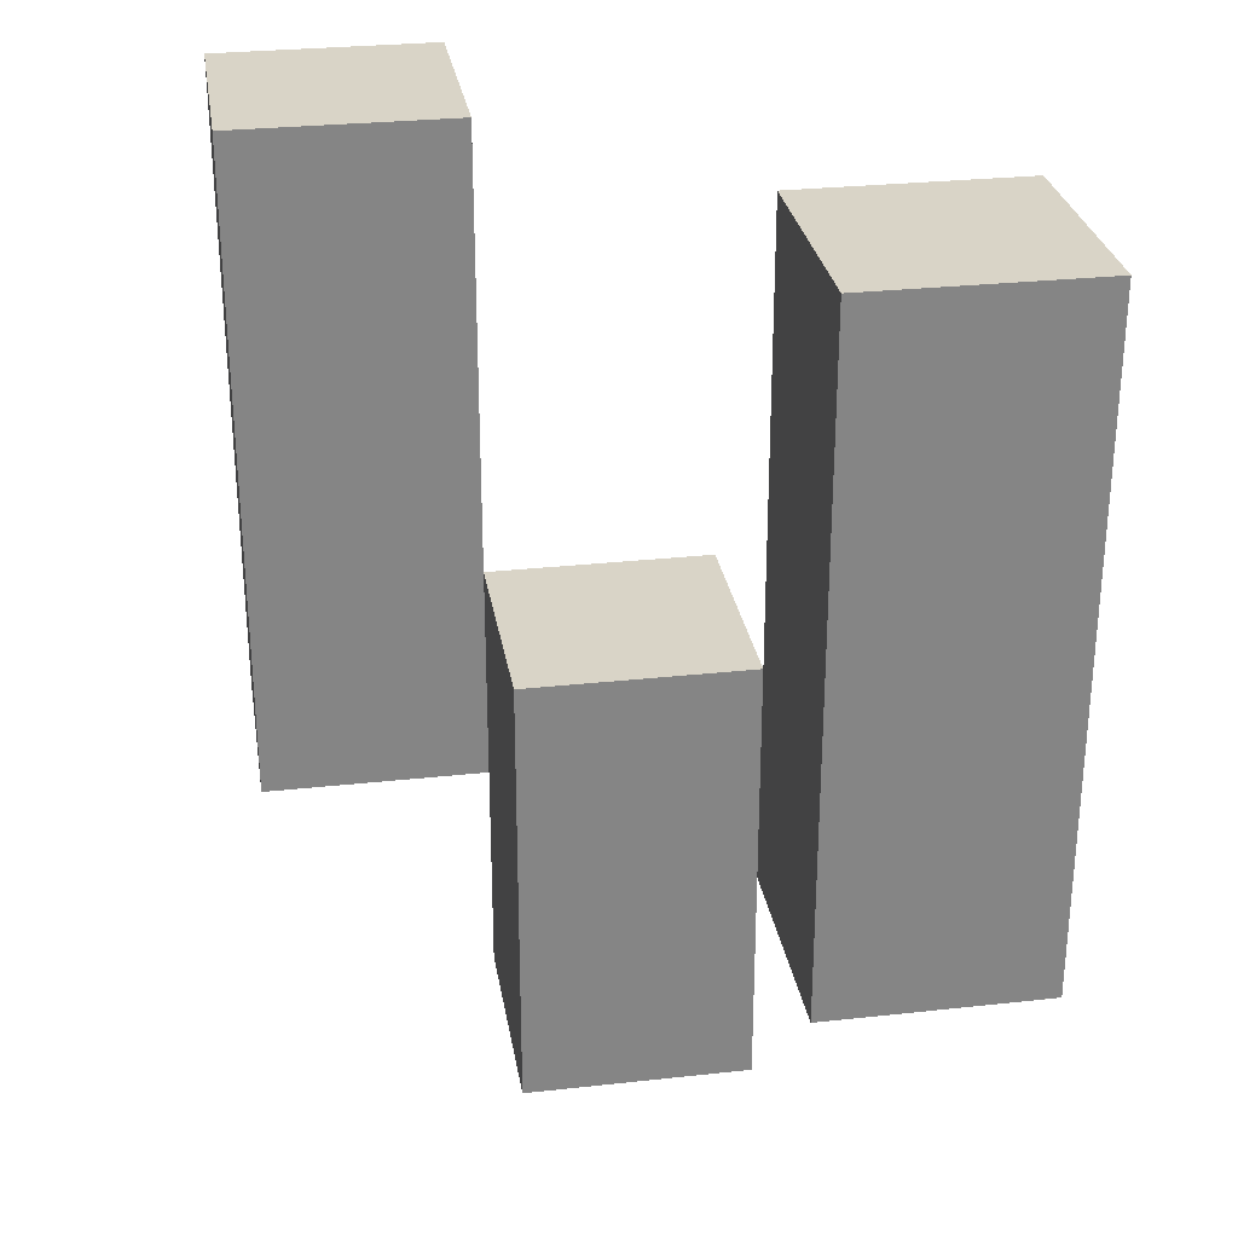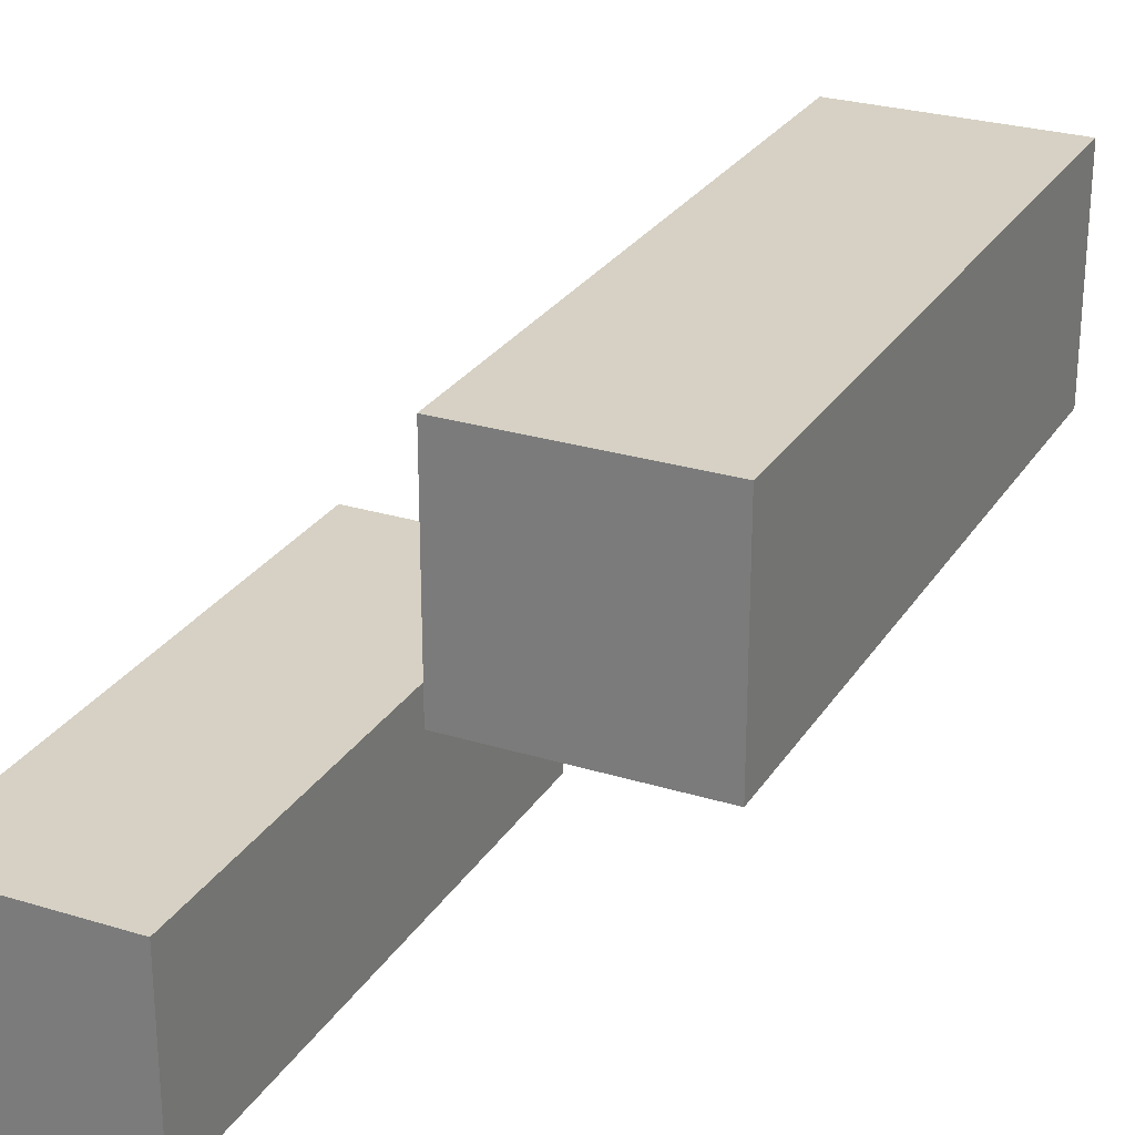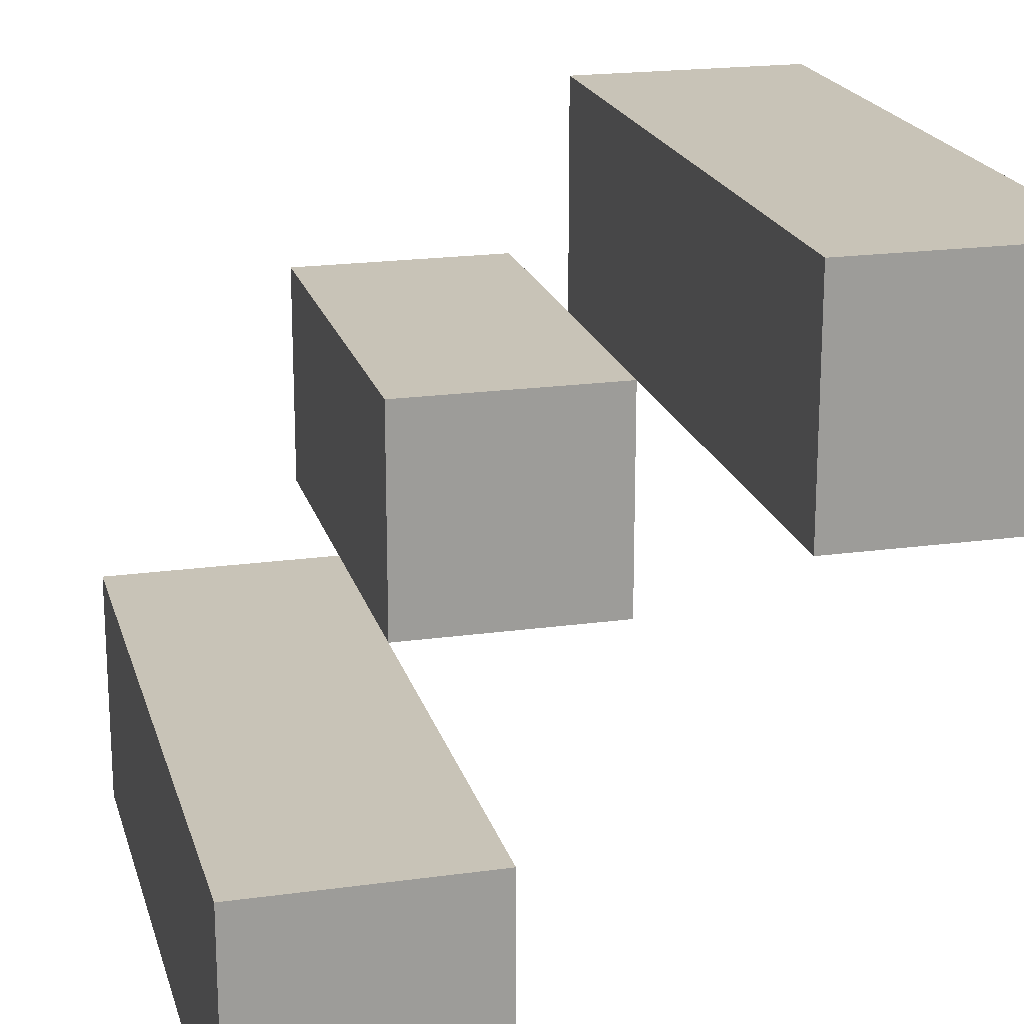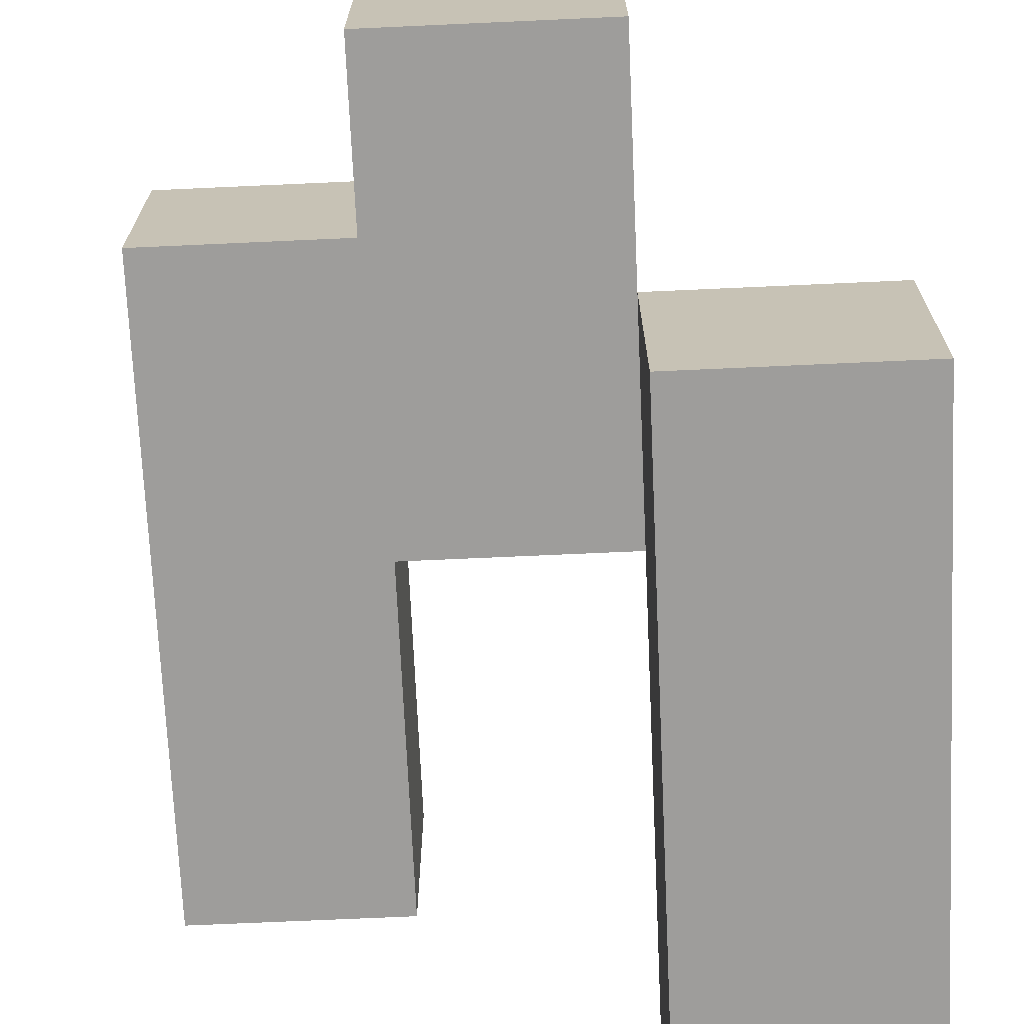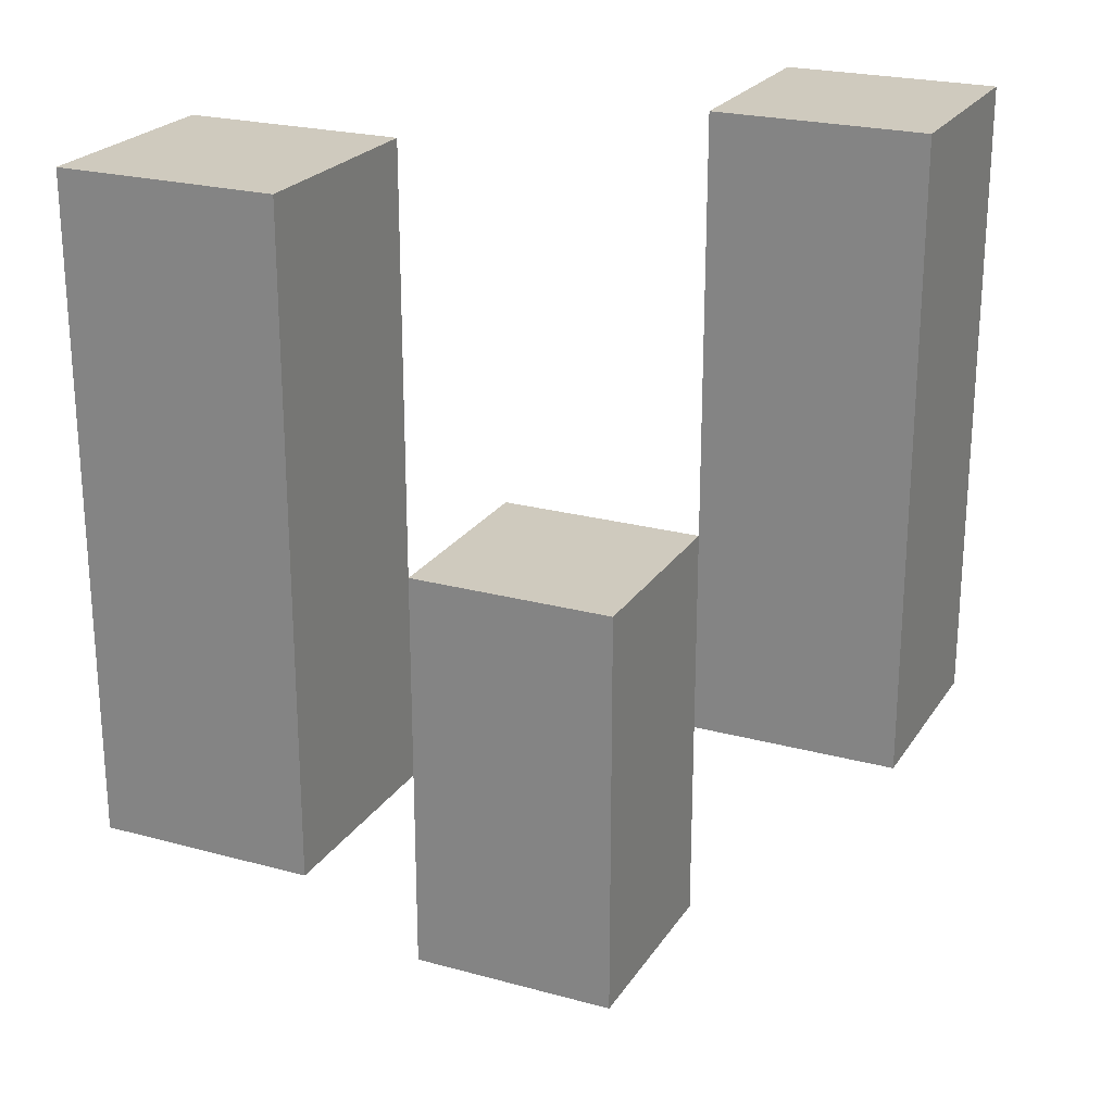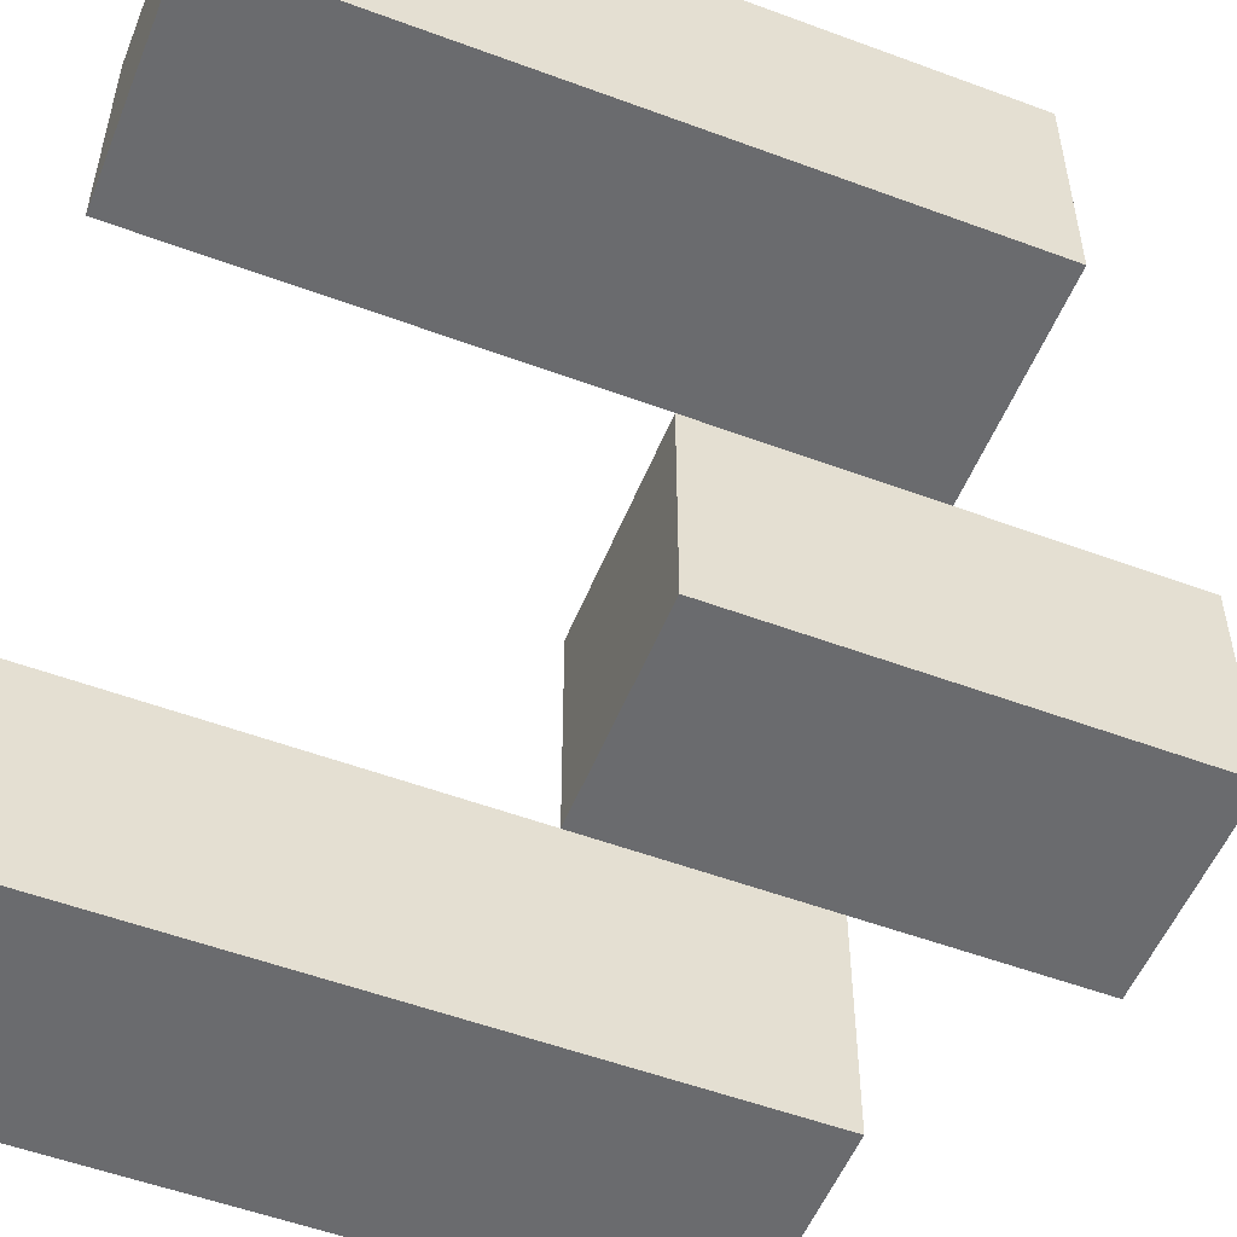
<metadata>
{"format":"obj","ext":"obj","renderer":"f3d","projection":"perspective","resolution":1024,"background":"white","views":[{"elev":28.8,"azim":-99.3,"up":"+Y"},{"elev":26.9,"azim":-154.4,"up":"+Z"},{"elev":19.8,"azim":165.6,"up":"+Z"},{"elev":-70.5,"azim":2.6,"up":"+Z"},{"elev":23.2,"azim":24.8,"up":"+Y"},{"elev":-53.4,"azim":-111.7,"up":"+Z"}]}
</metadata>
<code>
o
v 30.4 1 28.8
v 30.4 1 28.7
v 30.4 1.3 28.8
v 30.4 1.3 28.7
v 30.5 0.9 28.7
v 30.5 0.9 28.6
v 30.5 1 28.7
v 30.5 1.1 28.7
v 30.5 1.1 28.6
v 30.6 1 28.6
v 30.6 1 28.5
v 30.6 1.1 28.6
v 30.6 1.3 28.6
v 30.6 1.3 28.5
v 30.5 1 28.8
v 30.5 1 28.7
v 30.5 1.1 28.7
v 30.5 1.3 28.8
v 30.5 1.3 28.7
v 30.6 0.9 28.7
v 30.6 0.9 28.6
v 30.6 1 28.6
v 30.6 1.1 28.7
v 30.6 1.1 28.6
v 30.7 1 28.6
v 30.7 1 28.5
v 30.7 1.3 28.6
v 30.7 1.3 28.5
v 30.4 1 28.8
v 30.4 1.3 28.8
v 30.5 1 28.8
v 30.5 1.3 28.8
v 30.5 0.9 28.7
v 30.5 1 28.7
v 30.5 1.1 28.7
v 30.6 0.9 28.7
v 30.6 1.1 28.7
v 30.6 1 28.6
v 30.6 1.1 28.6
v 30.6 1.3 28.6
v 30.7 1 28.6
v 30.7 1.3 28.6
v 30.4 1 28.7
v 30.4 1.3 28.7
v 30.5 1 28.7
v 30.5 1.1 28.7
v 30.5 1.3 28.7
v 30.5 0.9 28.6
v 30.5 1.1 28.6
v 30.6 0.9 28.6
v 30.6 1 28.6
v 30.6 1.1 28.6
v 30.6 1 28.5
v 30.6 1.3 28.5
v 30.7 1 28.5
v 30.7 1.3 28.5
v 30.5 0.9 28.7
v 30.6 0.9 28.7
v 30.5 0.9 28.6
v 30.6 0.9 28.6
v 30.4 1 28.8
v 30.5 1 28.8
v 30.4 1 28.7
v 30.5 1 28.7
v 30.6 1 28.6
v 30.7 1 28.6
v 30.6 1 28.5
v 30.7 1 28.5
v 30.5 1.1 28.7
v 30.6 1.1 28.7
v 30.5 1.1 28.6
v 30.6 1.1 28.6
v 30.4 1.3 28.8
v 30.5 1.3 28.8
v 30.4 1.3 28.7
v 30.5 1.3 28.7
v 30.6 1.3 28.6
v 30.7 1.3 28.6
v 30.6 1.3 28.5
v 30.7 1.3 28.5
f 3 2 1
f 4 2 3
f 7 6 5
f 8 6 7
f 9 6 8
f 12 11 10
f 13 11 12
f 14 11 13
f 15 16 17
f 15 17 18
f 18 17 19
f 20 21 22
f 20 22 23
f 23 22 24
f 25 26 27
f 27 26 28
f 31 30 29
f 32 30 31
f 36 34 33
f 36 35 34
f 37 35 36
f 41 39 38
f 41 40 39
f 42 40 41
f 43 44 45
f 45 44 46
f 46 44 47
f 48 49 50
f 50 49 51
f 51 49 52
f 53 54 55
f 55 54 56
f 59 58 57
f 60 58 59
f 63 62 61
f 64 62 63
f 67 66 65
f 68 66 67
f 69 70 71
f 71 70 72
f 73 74 75
f 75 74 76
f 77 78 79
f 79 78 80

</code>
